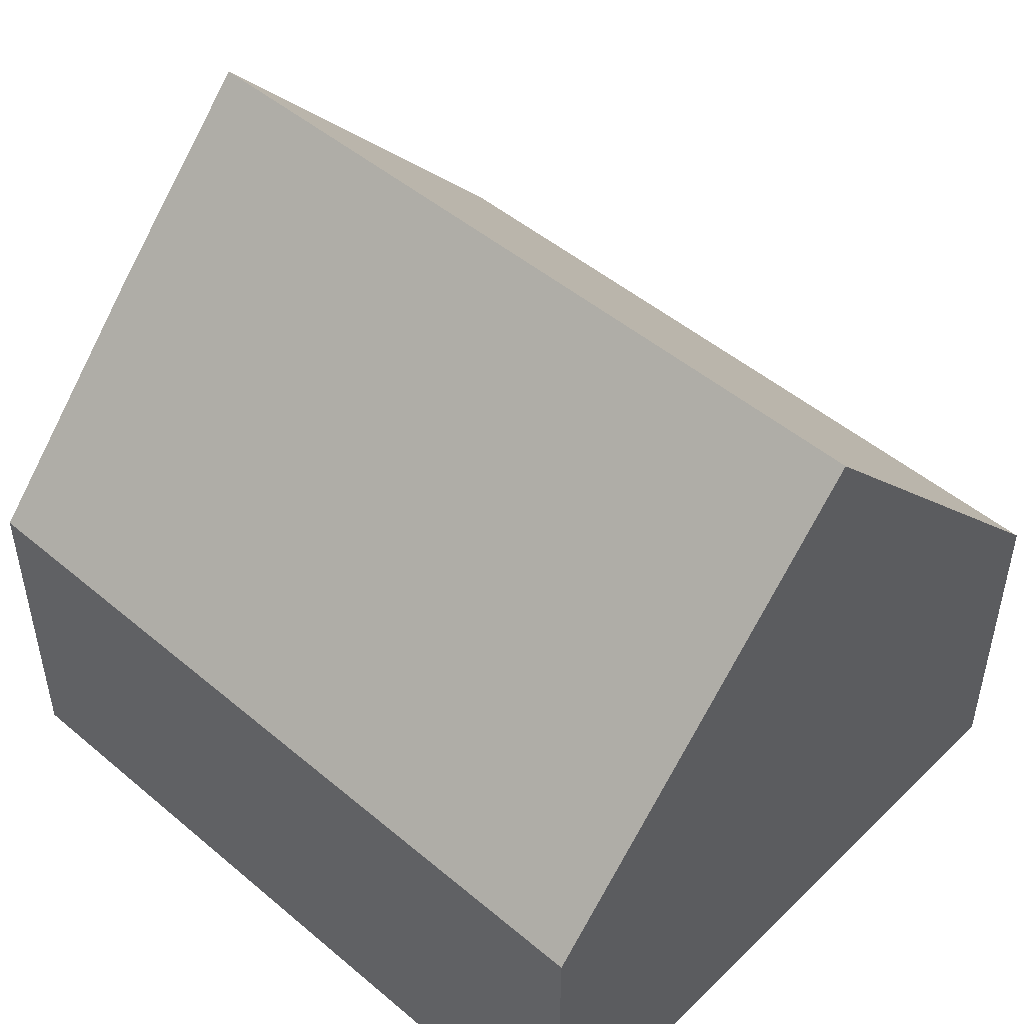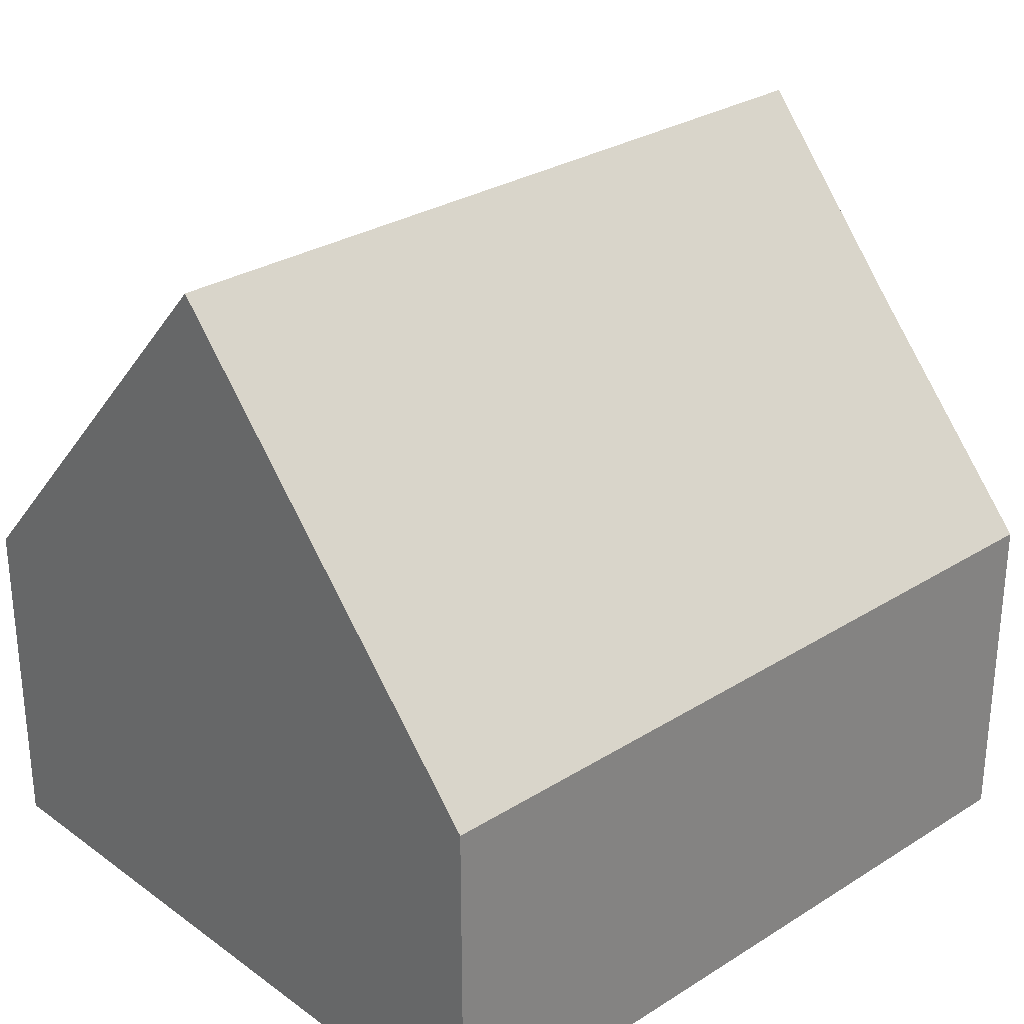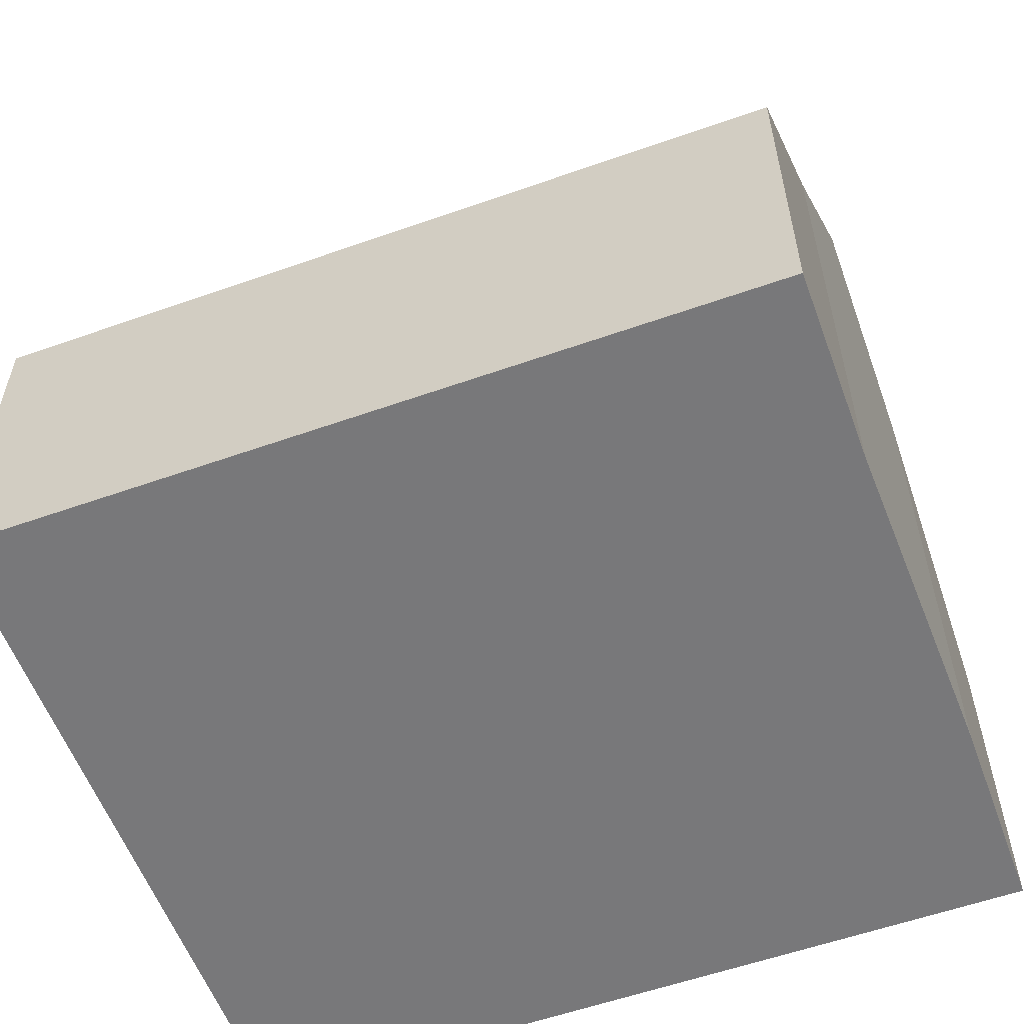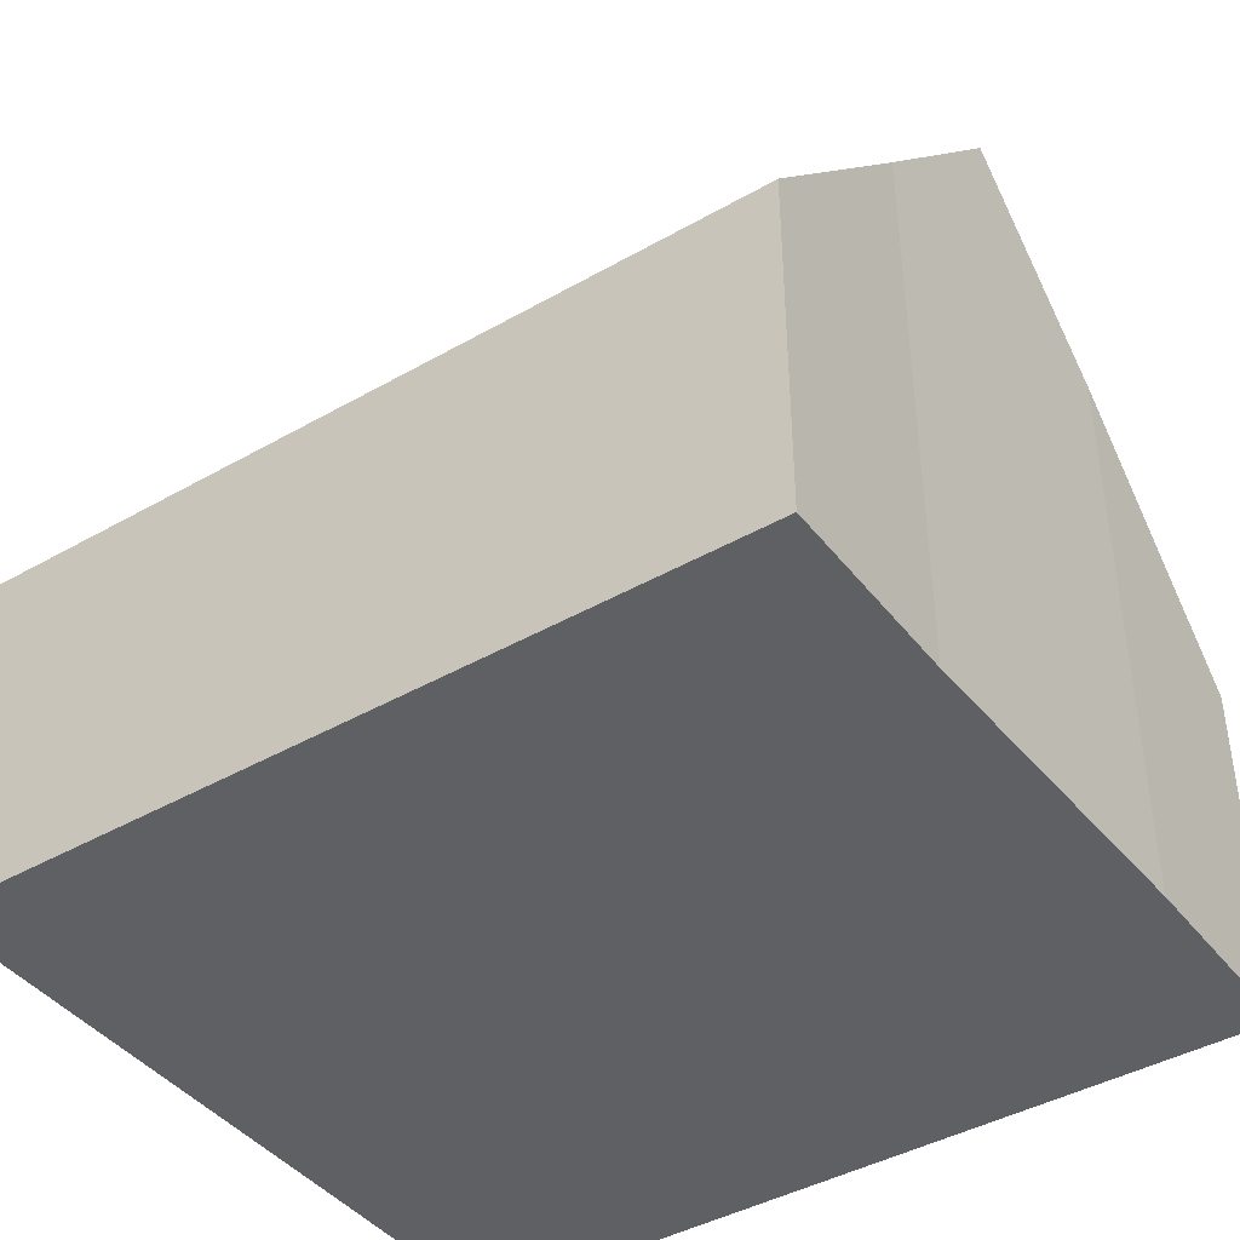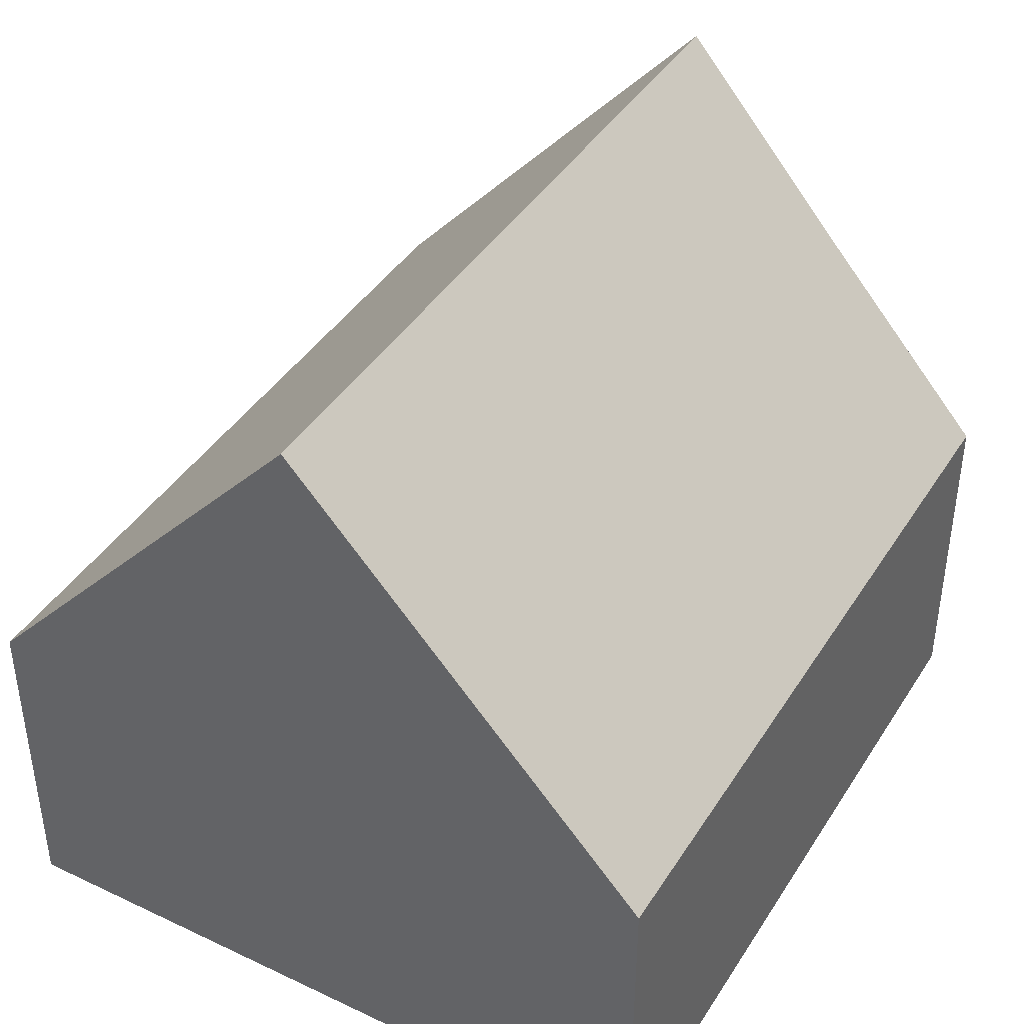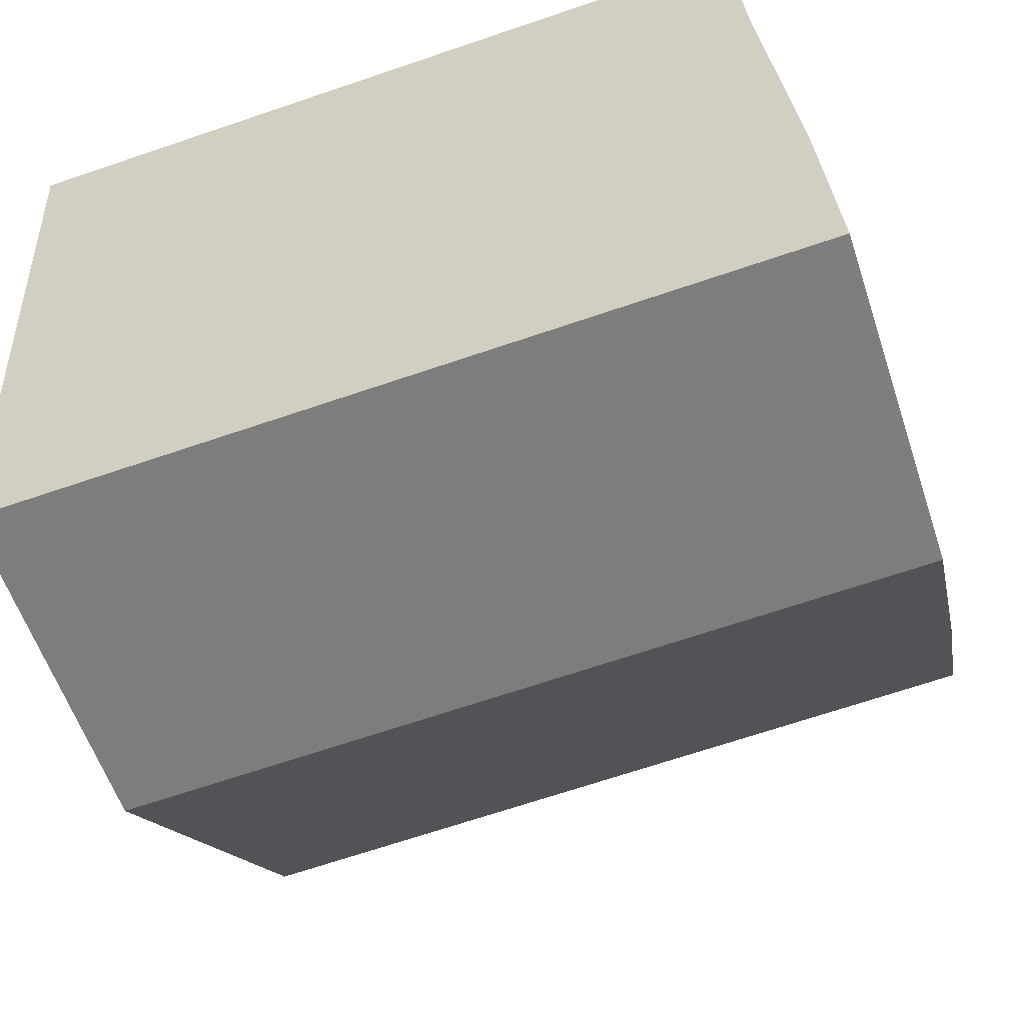
<metadata>
{"format":"obj","ext":"obj","renderer":"f3d","projection":"perspective","resolution":1024,"background":"white","views":[{"elev":48.9,"azim":-140.6,"up":"+Y"},{"elev":28.9,"azim":-46.7,"up":"+Y"},{"elev":-57.5,"azim":16.5,"up":"+Y"},{"elev":-42.2,"azim":30.8,"up":"+Y"},{"elev":41.5,"azim":-63.9,"up":"+Y"},{"elev":-57.8,"azim":18.3,"up":"+Z"}]}
</metadata>
<code>
v  0.611 4.586 -9.576
v  11.04 7.569 -6.224
v  11.21 4.586 -8.9
v  10.85 9.924 -4.116
v  0.306 9.924 -4.788
v  10.48 4.586 0.668
v  0 4.586 2.808e-16
v  10.64 7.414 -1.869
v  0 0 0
v  10.48 -4.09e-17 0.668
v  10.64 1.144e-16 -1.869
v  11.04 3.811e-16 -6.224
v  10.85 2.52e-16 -4.116
v  11.21 5.45e-16 -8.9
v  0.611 5.864e-16 -9.576
v  0.306 2.932e-16 -4.788
g defaultobject
f 1 2 3
f 2 1 4
f 4 1 5
f 6 5 7
f 5 6 8
f 5 8 4
f 9 6 7
f 6 9 10
f 6 11 8
f 11 6 10
f 8 2 4
f 2 8 11
f 2 11 12
f 12 11 13
f 12 3 2
f 3 12 14
f 14 1 3
f 1 14 15
f 1 7 5
f 7 1 9
f 9 1 16
f 16 1 15
f 12 15 14
f 15 12 16
f 16 12 13
f 16 13 11
f 16 11 9
f 9 11 10

</code>
